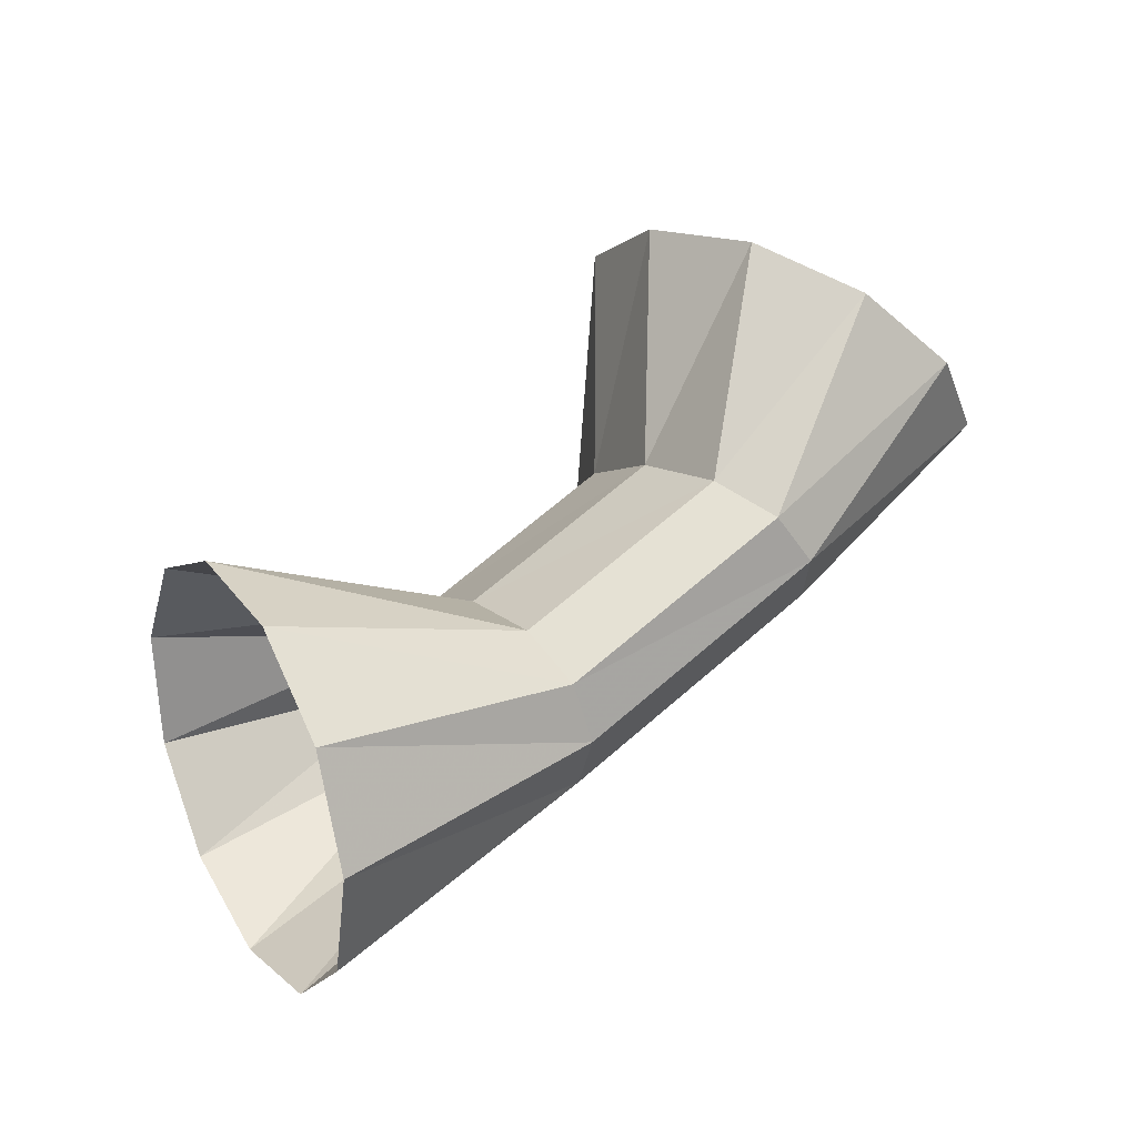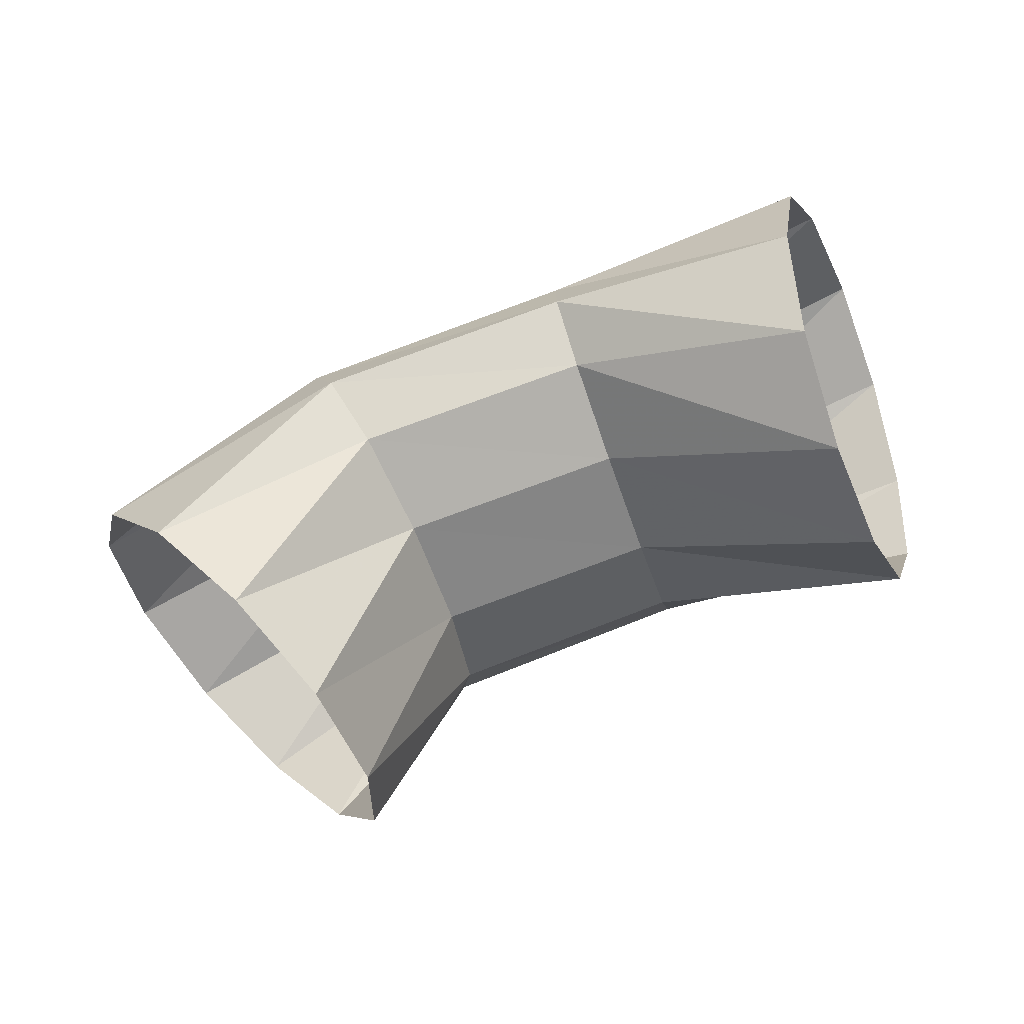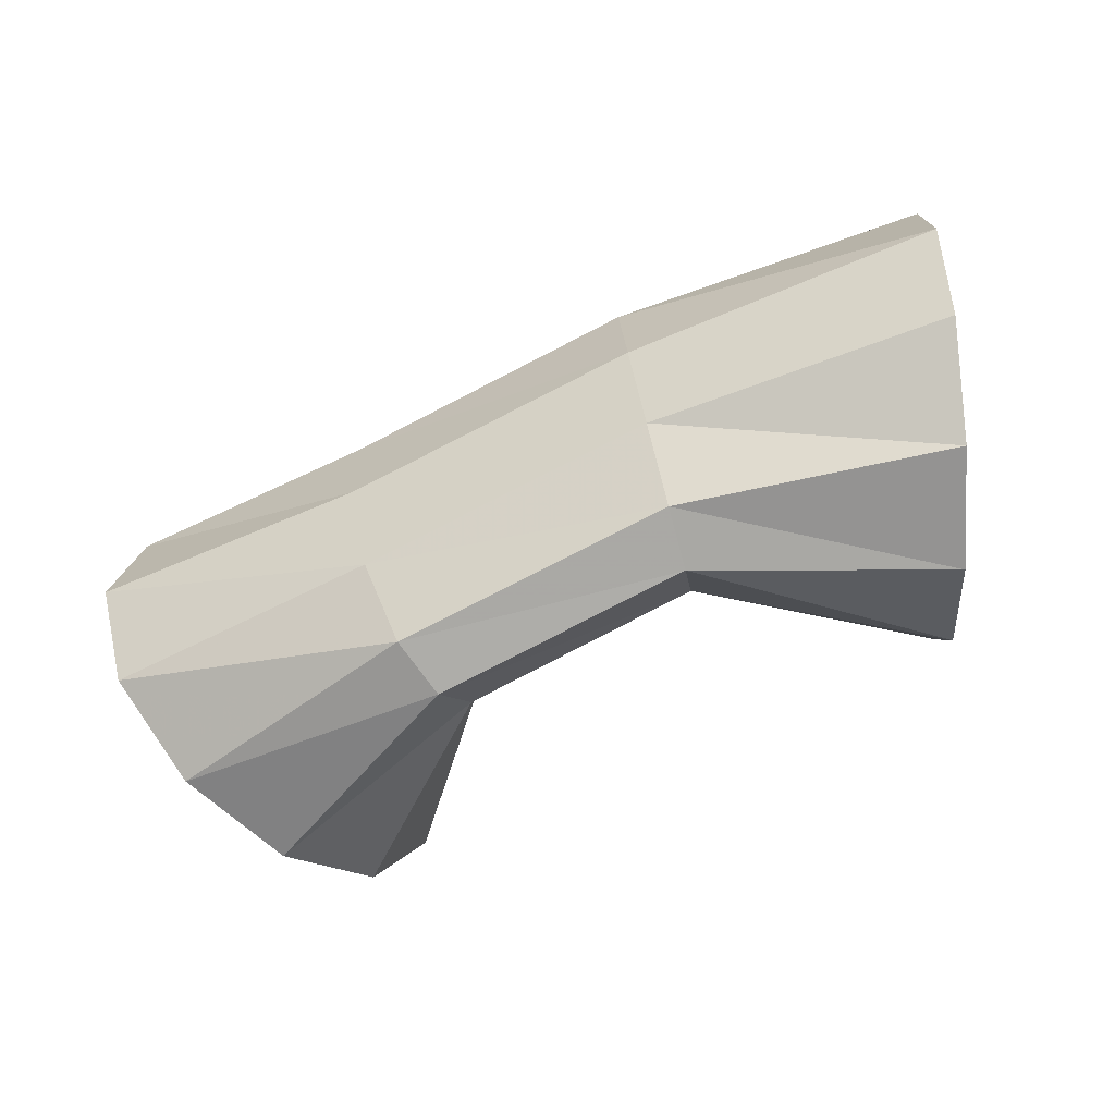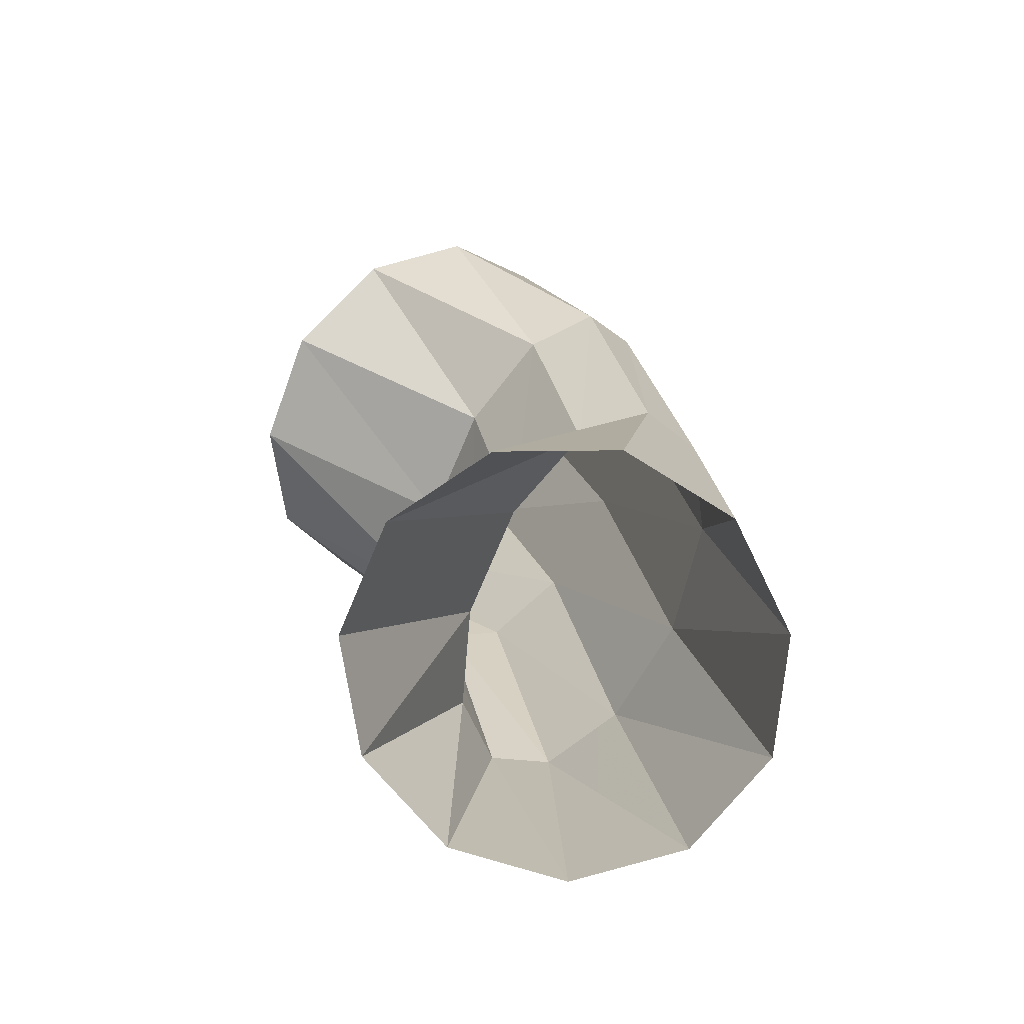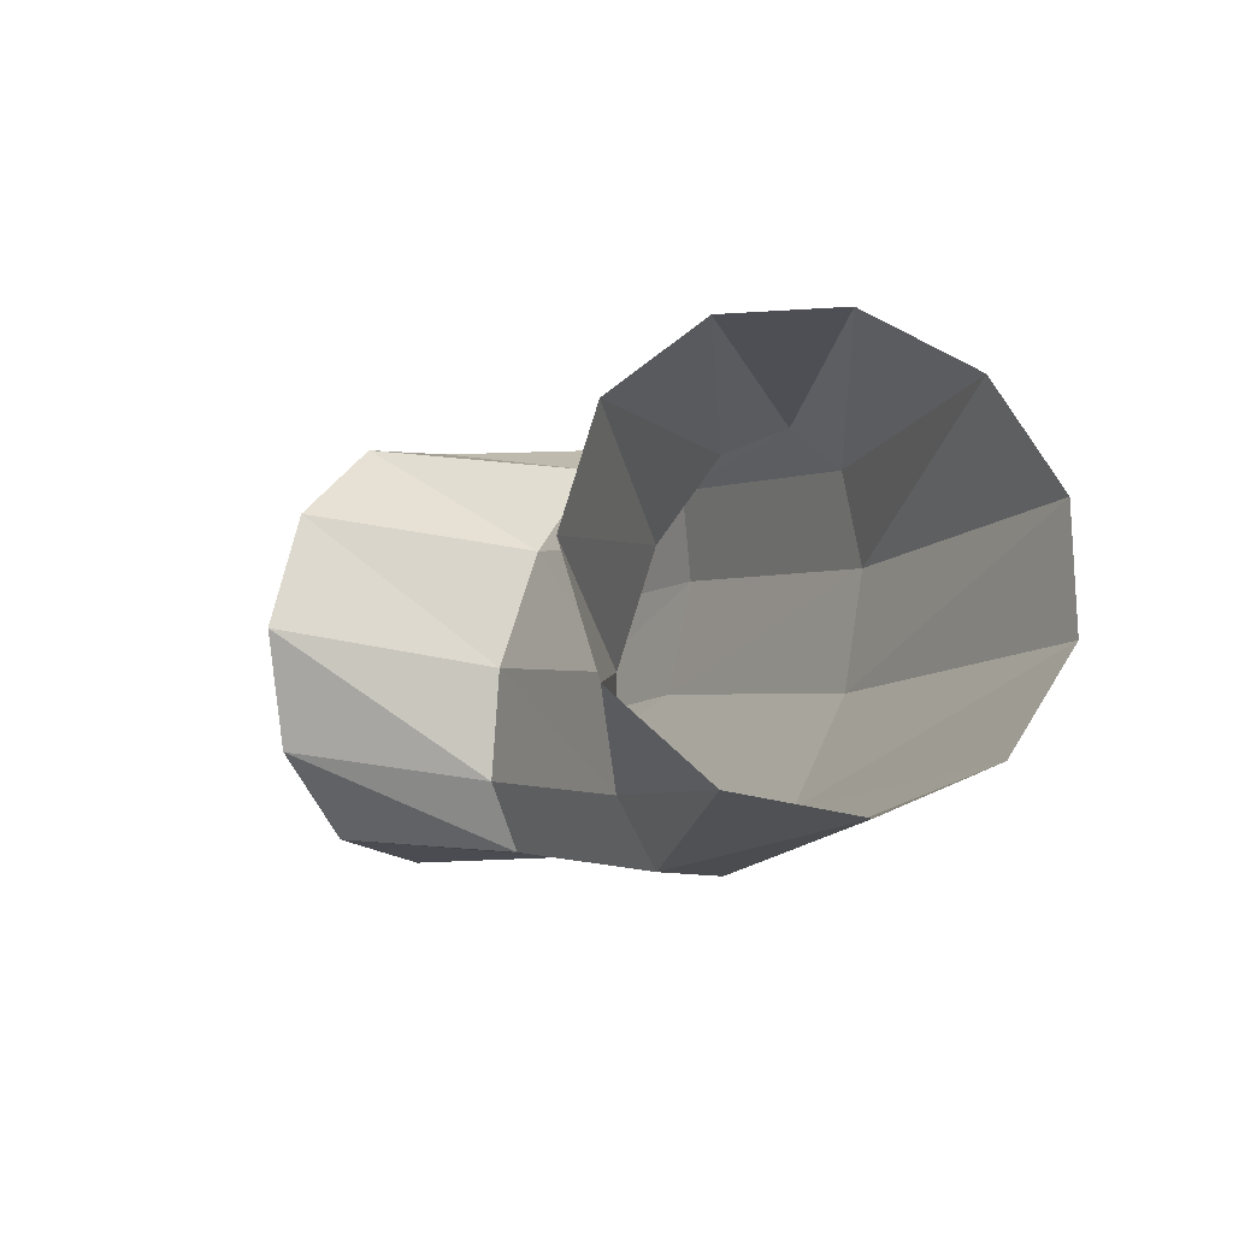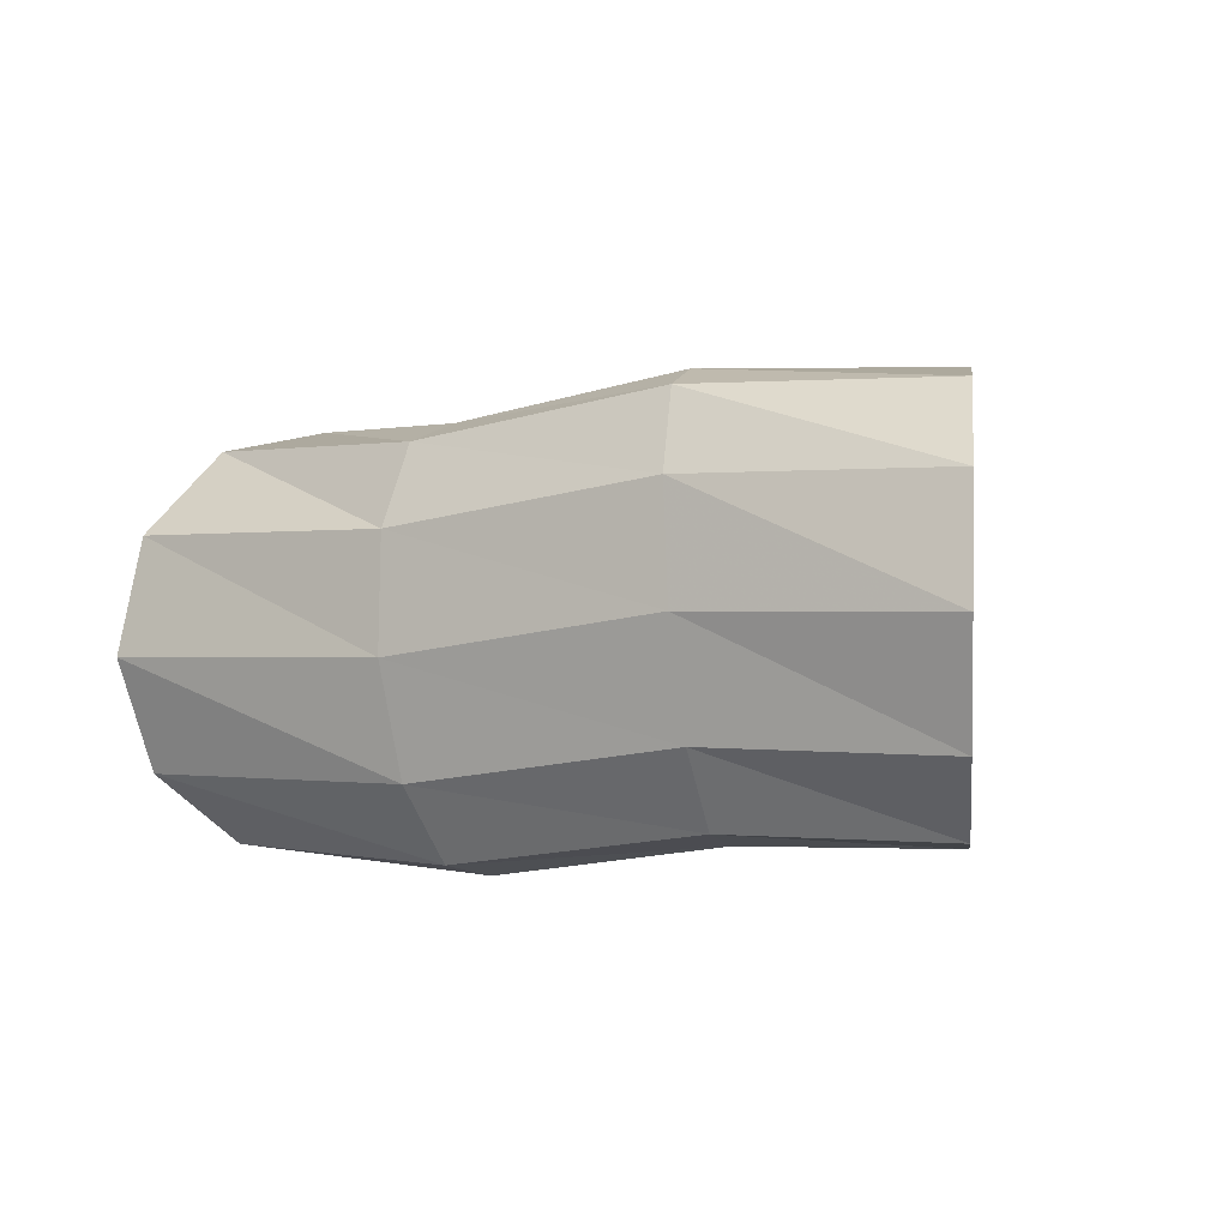
<metadata>
{"format":"obj","ext":"obj","renderer":"f3d","projection":"perspective","resolution":1024,"background":"white","views":[{"elev":74.1,"azim":159.6,"up":"+Z"},{"elev":-35.3,"azim":1.2,"up":"+Y"},{"elev":50.8,"azim":-23.8,"up":"+Y"},{"elev":33.9,"azim":98.7,"up":"+Z"},{"elev":4.7,"azim":80.4,"up":"+Z"},{"elev":-26.8,"azim":-128.6,"up":"+Z"}]}
</metadata>
<code>
g tube1
v 156.6 163.9 164.9
v 157.5 162.2 162.9
v 158 159.6 161.9
v 157.9 156.8 162.5
v 157.3 154.8 164.4
v 156.3 154.2 166.9
v 155.3 155.1 169.4
v 154.5 157.3 170.9
v 154.3 160.1 171.1
v 154.7 162.6 169.9
v 155.6 164 167.5
v 156.6 163.9 164.9
v 150 161.1 163.3
v 150.9 159.9 161
v 151.5 158.2 159.8
v 151.8 156.8 159.9
v 151.5 156.1 161.5
v 150.9 156.2 163.9
v 150.1 157.1 166.4
v 149.3 158.6 168.2
v 148.8 160.2 168.8
v 148.8 161.4 167.9
v 149.3 161.7 165.8
v 150 161.1 163.3
v 143.5 158.7 162.6
v 144.5 157.4 160.3
v 145.5 156 159.2
v 146.3 154.7 159.5
v 146.5 154.1 161.1
v 146.1 154.4 163.5
v 145.3 155.4 166
v 144.2 156.8 167.8
v 143.3 158.2 168.3
v 142.8 159.1 167.3
v 142.9 159.3 165.1
v 143.5 158.7 162.6
v 137.8 156.2 161.1
v 139.3 154.9 159
v 141.2 153 158.4
v 143.1 151.1 159.3
v 144.2 149.7 161.5
v 144.3 149.4 164.3
v 143.2 150.2 166.8
v 141.4 151.9 168.2
v 139.5 153.9 168.1
v 137.9 155.6 166.4
v 137.3 156.4 163.8
v 137.8 156.2 161.1
f 1 2 14
f 14 13 1
f 2 3 15
f 15 14 2
f 3 4 16
f 16 15 3
f 4 5 17
f 17 16 4
f 5 6 18
f 18 17 5
f 6 7 19
f 19 18 6
f 7 8 20
f 20 19 7
f 8 9 21
f 21 20 8
f 9 10 22
f 22 21 9
f 10 11 23
f 23 22 10
f 11 12 24
f 24 23 11
f 13 14 26
f 26 25 13
f 14 15 27
f 27 26 14
f 15 16 28
f 28 27 15
f 16 17 29
f 29 28 16
f 17 18 30
f 30 29 17
f 18 19 31
f 31 30 18
f 19 20 32
f 32 31 19
f 20 21 33
f 33 32 20
f 21 22 34
f 34 33 21
f 22 23 35
f 35 34 22
f 23 24 36
f 36 35 23
f 25 26 38
f 38 37 25
f 26 27 39
f 39 38 26
f 27 28 40
f 40 39 27
f 28 29 41
f 41 40 28
f 29 30 42
f 42 41 29
f 30 31 43
f 43 42 30
f 31 32 44
f 44 43 31
f 32 33 45
f 45 44 32
f 33 34 46
f 46 45 33
f 34 35 47
f 47 46 34
f 35 36 48
f 48 47 35

</code>
